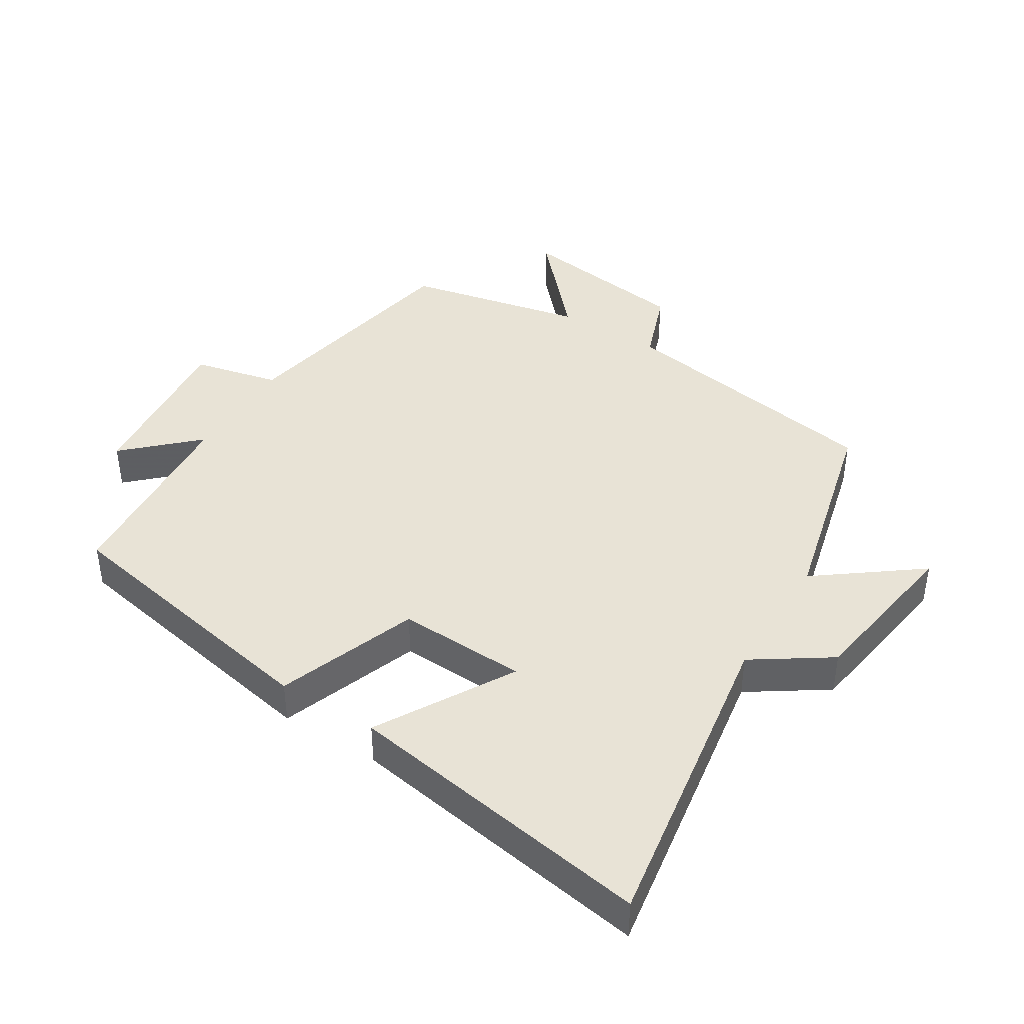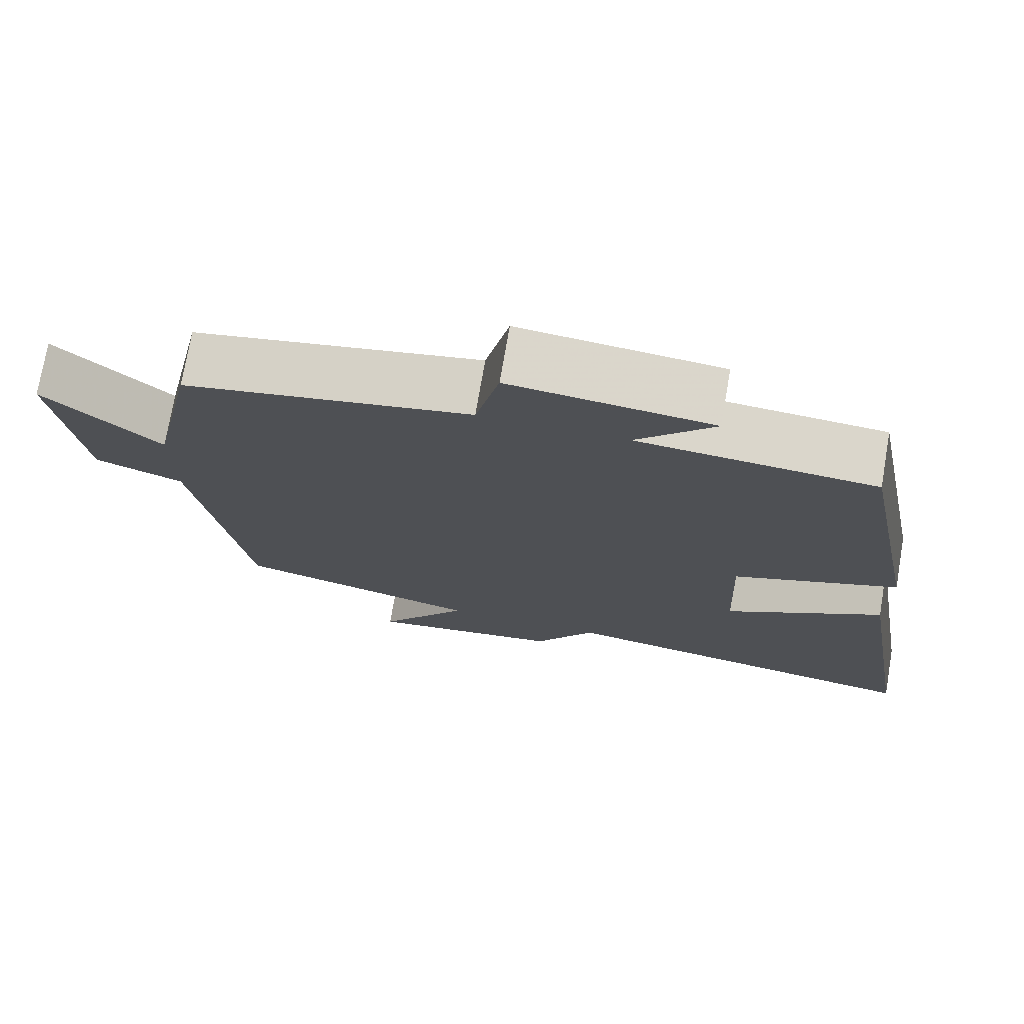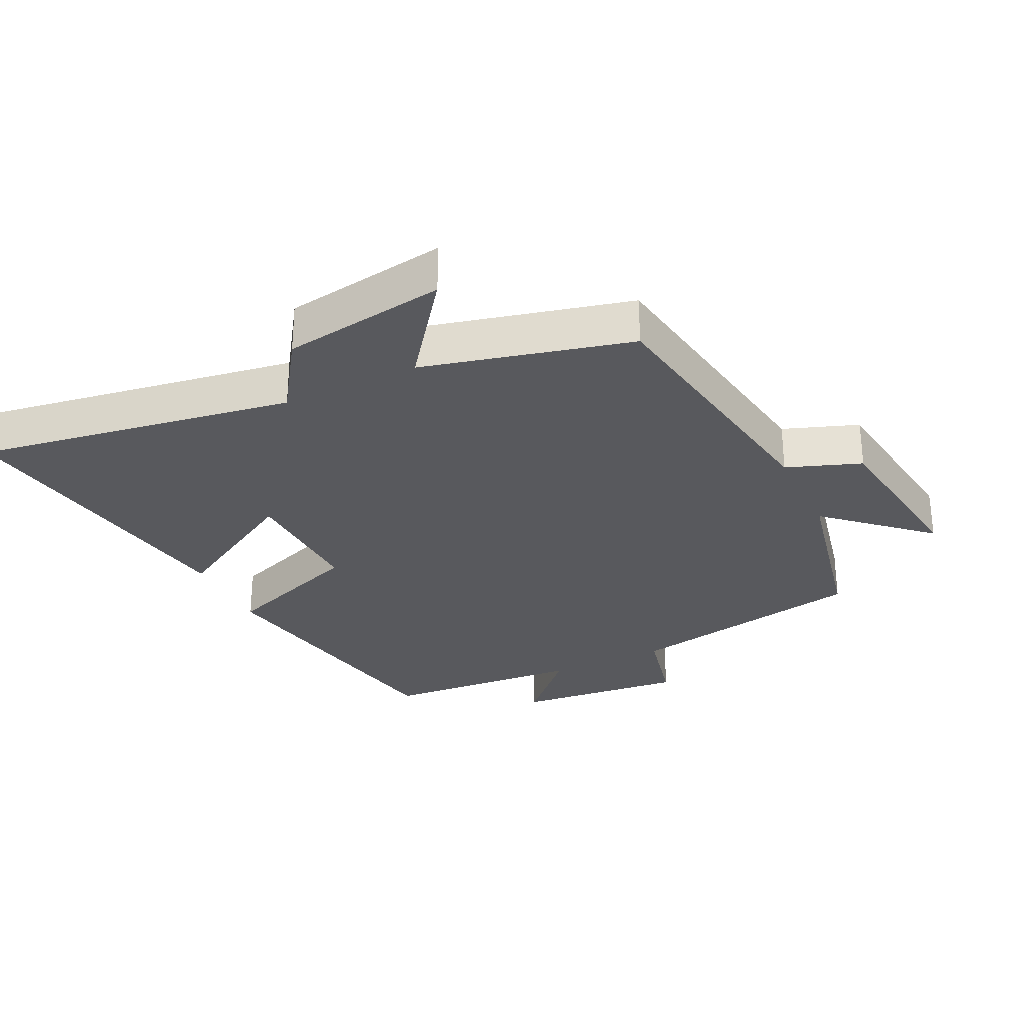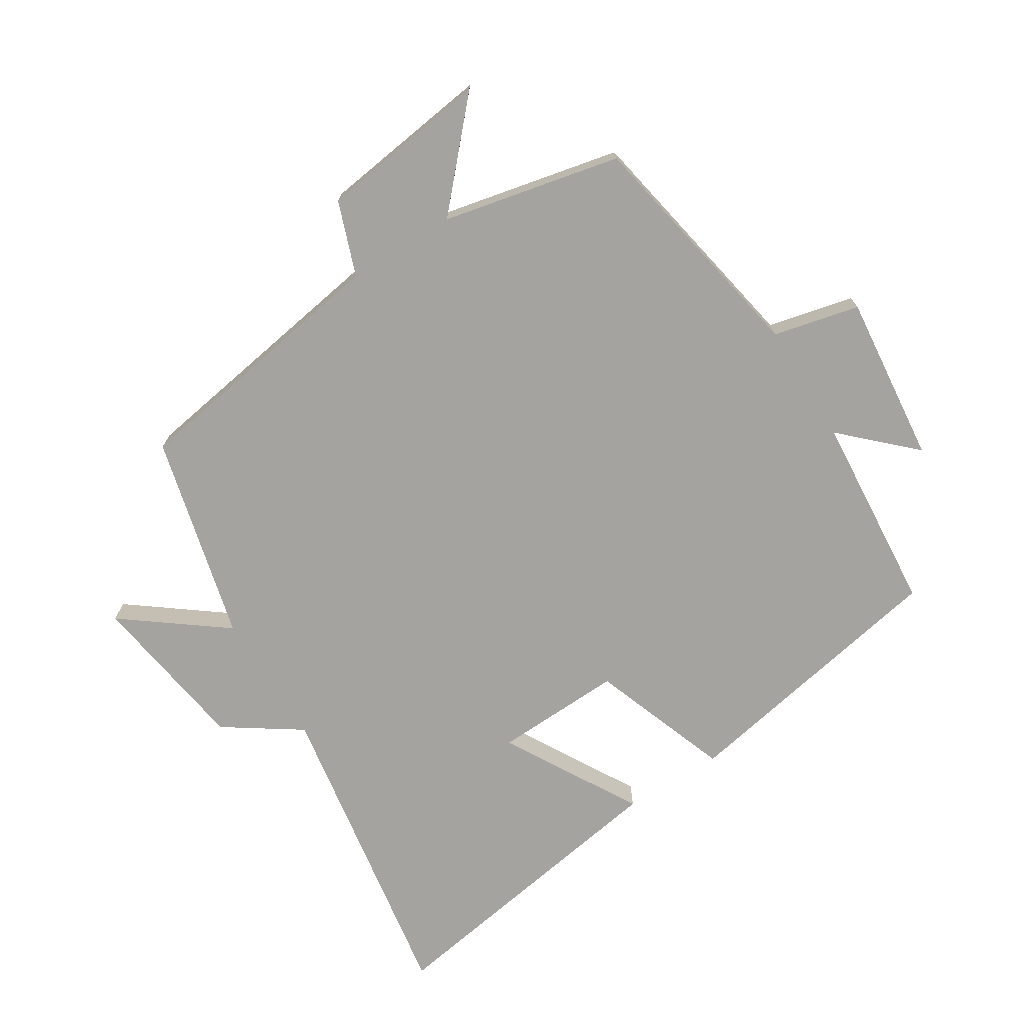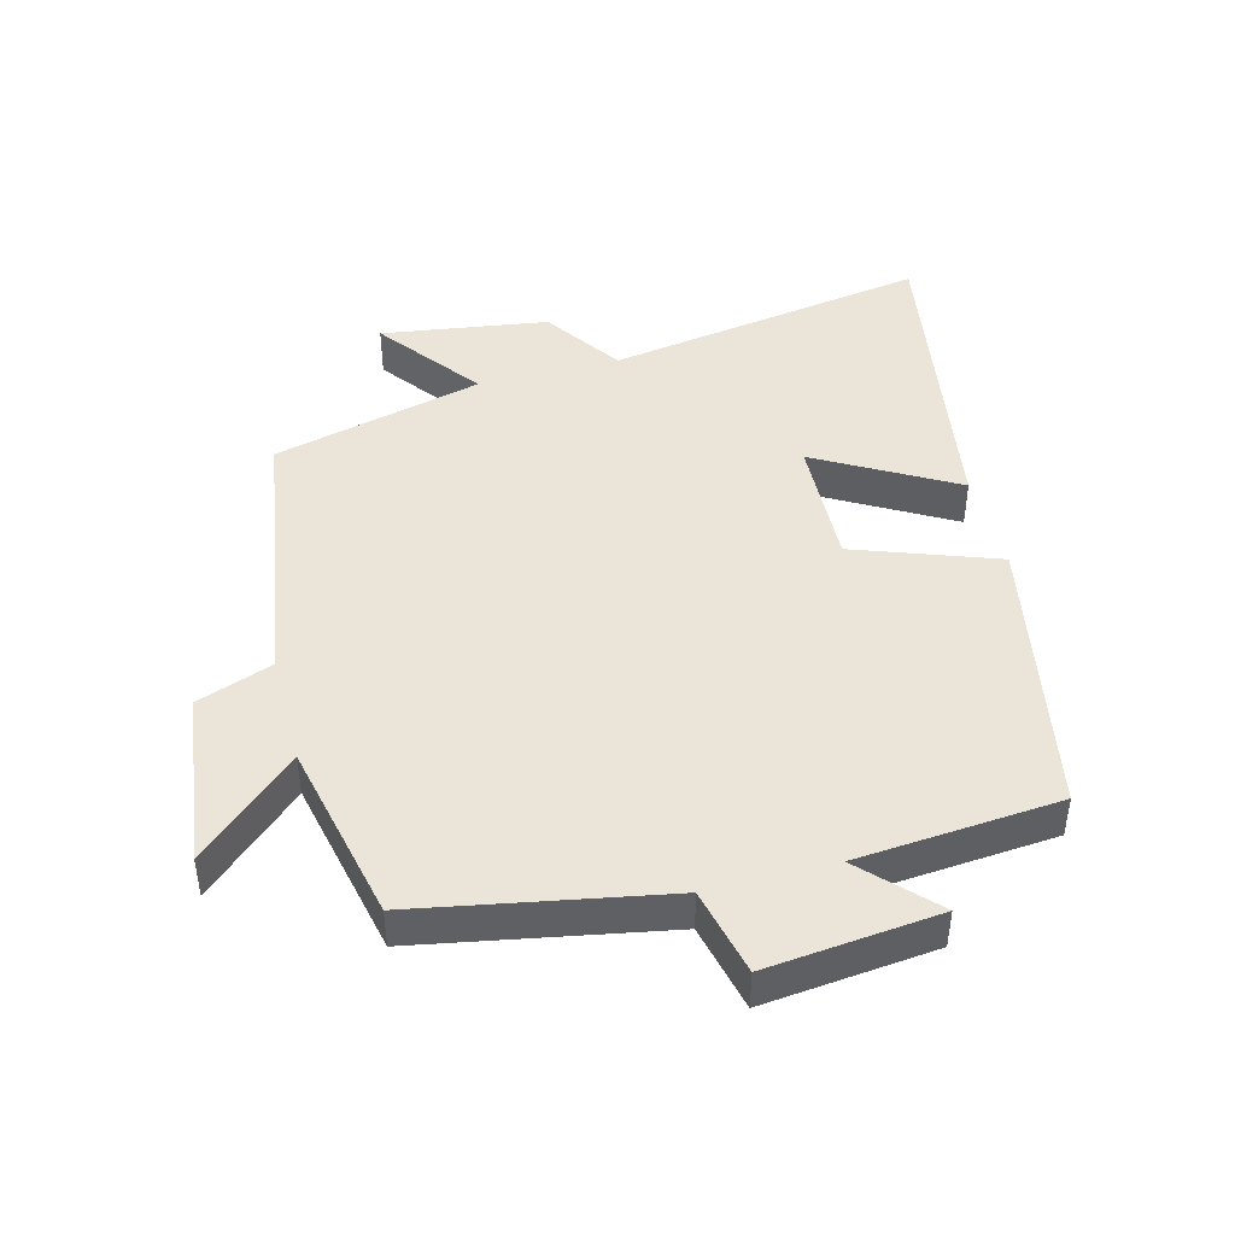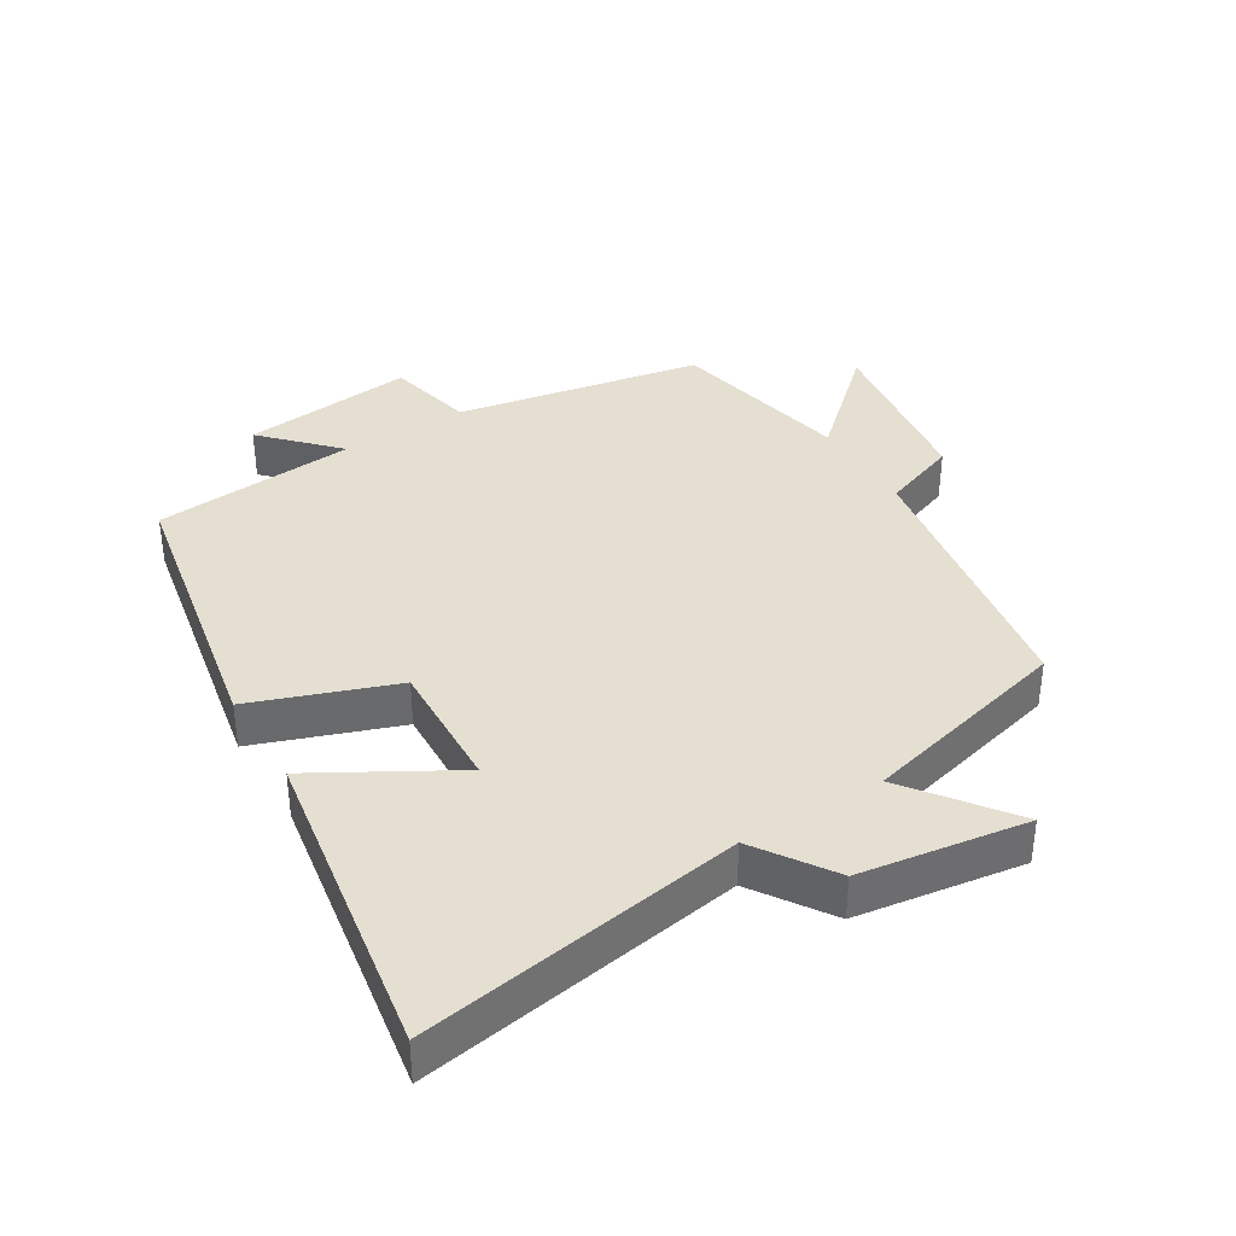
<metadata>
{"format":"obj","ext":"obj","renderer":"f3d","projection":"perspective","resolution":1024,"background":"white","views":[{"elev":41.9,"azim":121.8,"up":"+Y"},{"elev":73.8,"azim":9.7,"up":"+Z"},{"elev":-29.8,"azim":-154.3,"up":"+Y"},{"elev":-72.8,"azim":-58.1,"up":"+Y"},{"elev":44.8,"azim":-14.9,"up":"+Y"},{"elev":37.5,"azim":148.5,"up":"+Y"}]}
</metadata>
<code>
v 0.418 0.07 0.476
v 0.5 0.07 0.051
v 0.287 0.07 -0.027
v 0.295 0.07 -0.223
v 0.5 0.07 -0.105
v 0.578 0.07 -0.577
v 0.095 0.07 -0.5
v 0.017 0.07 -0.616
v -0.233 0.07 -0.654
v -0.117 0.07 -0.5
v -0.432 0.07 -0.422
v -0.5 0.07 -0.009
v -0.613 0.07 0.032
v -0.649 0.07 0.294
v -0.5 0.07 0.159
v -0.442 0.07 0.43
v -0.074 0.07 0.5
v -0.044 0.07 0.631
v 0.214 0.07 0.605
v 0.114 0.07 0.5
v 0.418 0 0.476
v 0.5 0 0.051
v 0.287 0 -0.027
v 0.295 0 -0.223
v 0.5 0 -0.105
v 0.578 0 -0.577
v 0.095 0 -0.5
v 0.017 0 -0.616
v -0.233 0 -0.654
v -0.117 0 -0.5
v -0.432 0 -0.422
v -0.5 0 -0.009
v -0.613 0 0.032
v -0.649 0 0.294
v -0.5 0 0.159
v -0.442 0 0.43
v -0.074 0 0.5
v -0.044 0 0.631
v 0.214 0 0.605
v 0.114 0 0.5
f 17 18 19 20
f 1 2 3
f 20 1 3
f 17 20 3
f 16 17 3
f 15 16 3
f 12 13 14 15
f 15 3 4
f 12 15 4
f 11 12 4
f 10 11 4
f 7 8 9 10
f 7 10 4 5
f 5 6 7
f 40 39 38 37
f 23 22 21
f 23 21 40
f 23 40 37
f 23 37 36
f 23 36 35
f 35 34 33 32
f 24 23 35
f 24 35 32
f 24 32 31
f 24 31 30
f 30 29 28 27
f 25 24 30 27
f 27 26 25
f 1 21 22 2
f 2 22 23 3
f 3 23 24 4
f 4 24 25 5
f 5 25 26 6
f 6 26 27 7
f 7 27 28 8
f 8 28 29 9
f 9 29 30 10
f 10 30 31 11
f 11 31 32 12
f 12 32 33 13
f 13 33 34 14
f 14 34 35 15
f 15 35 36 16
f 16 36 37 17
f 17 37 38 18
f 18 38 39 19
f 19 39 40 20
f 20 40 21 1

</code>
